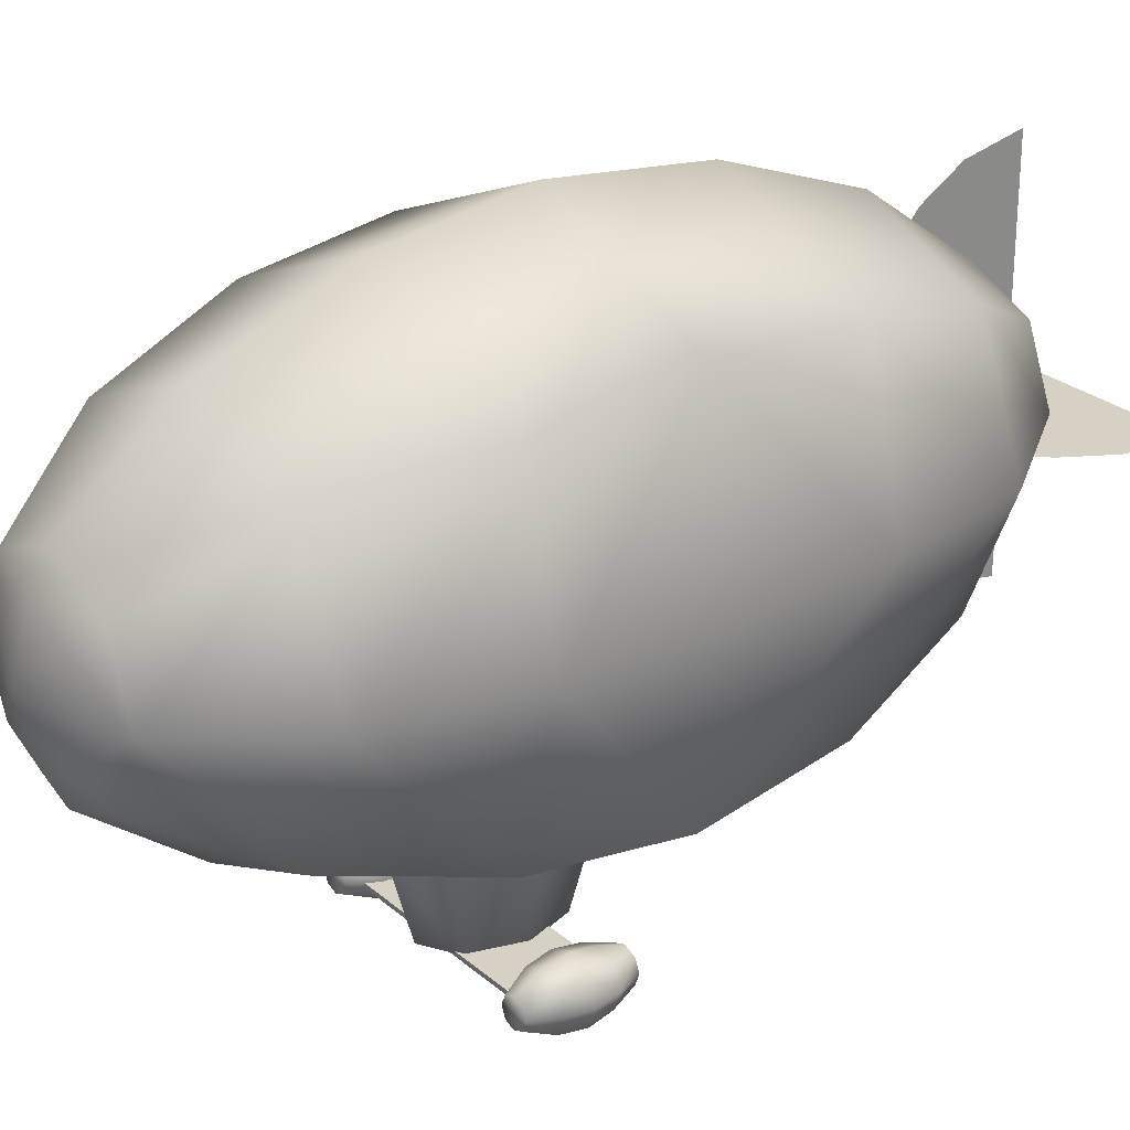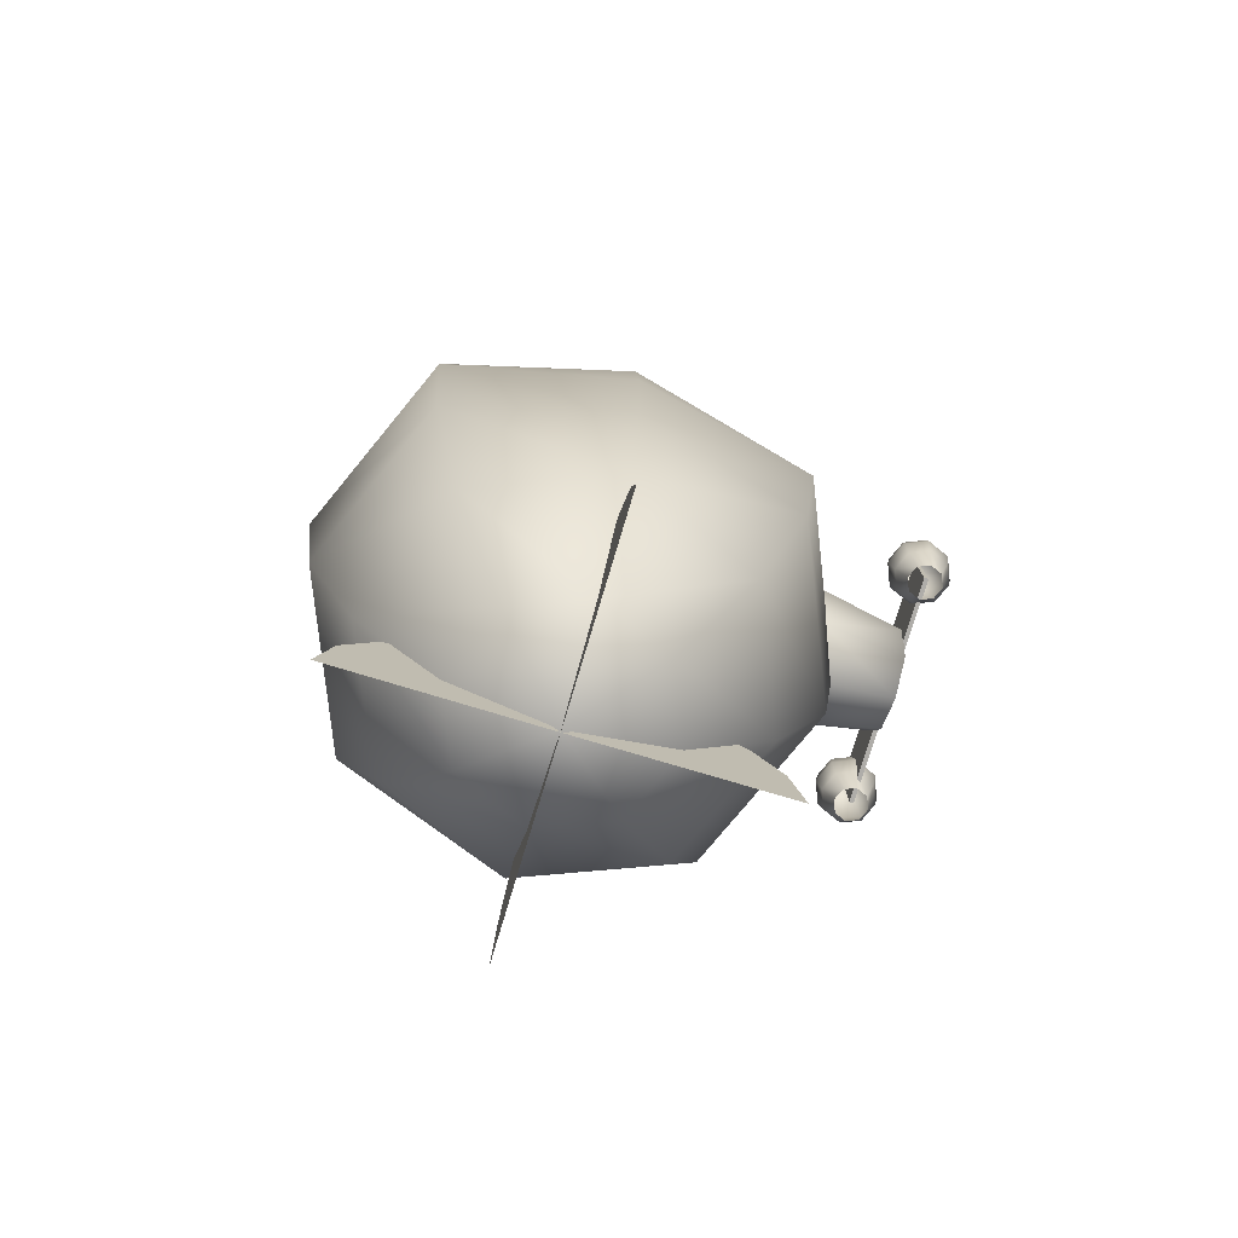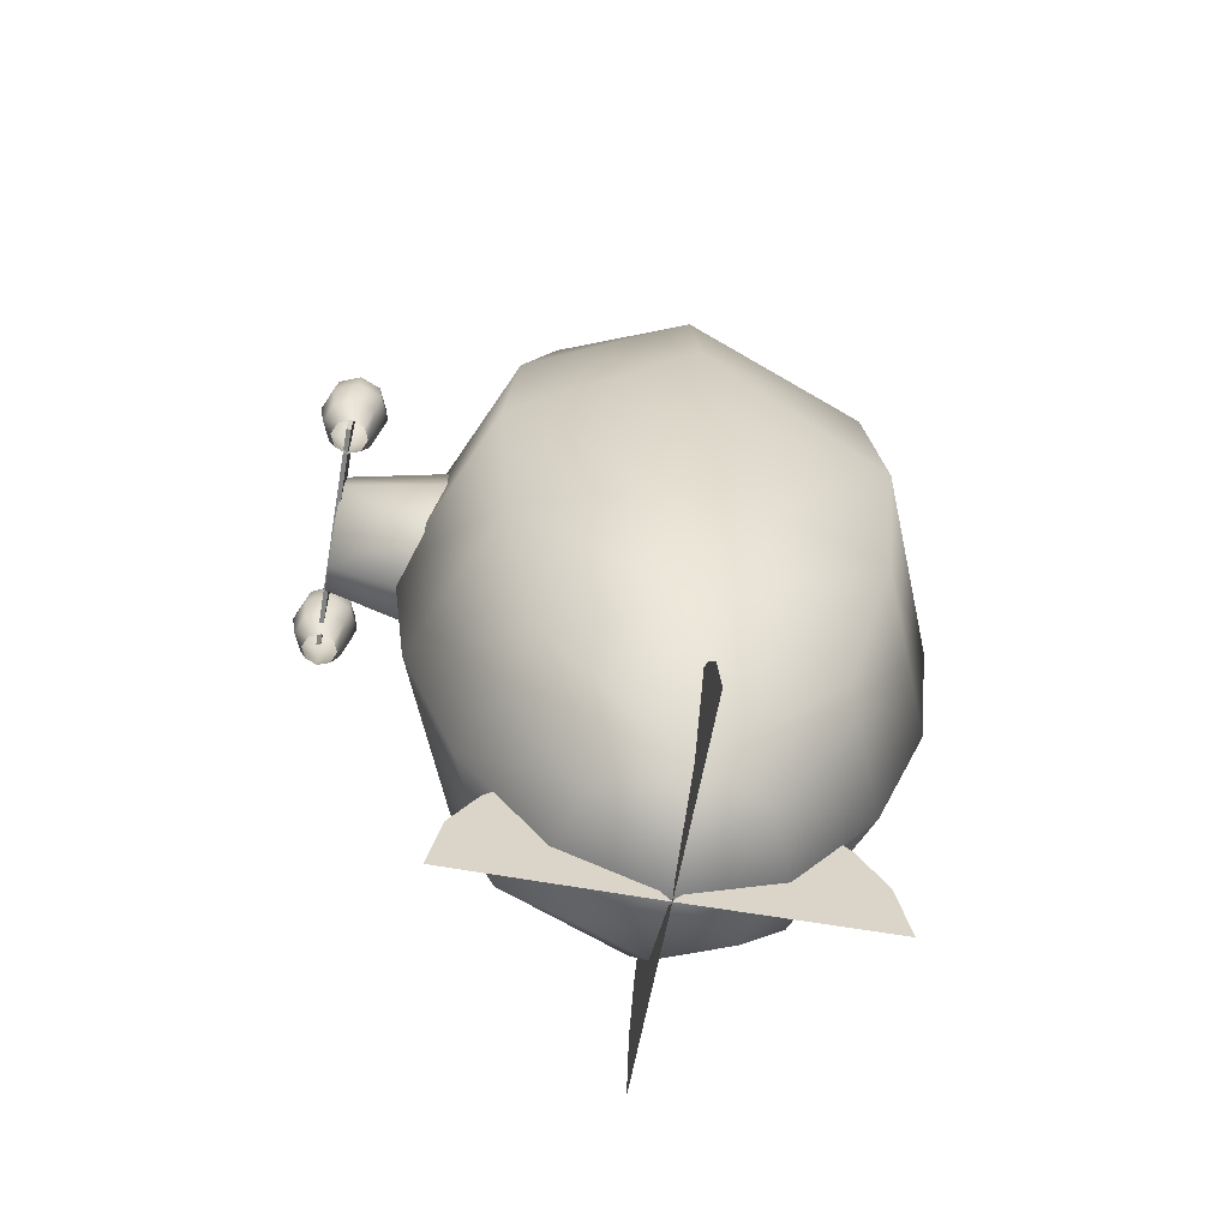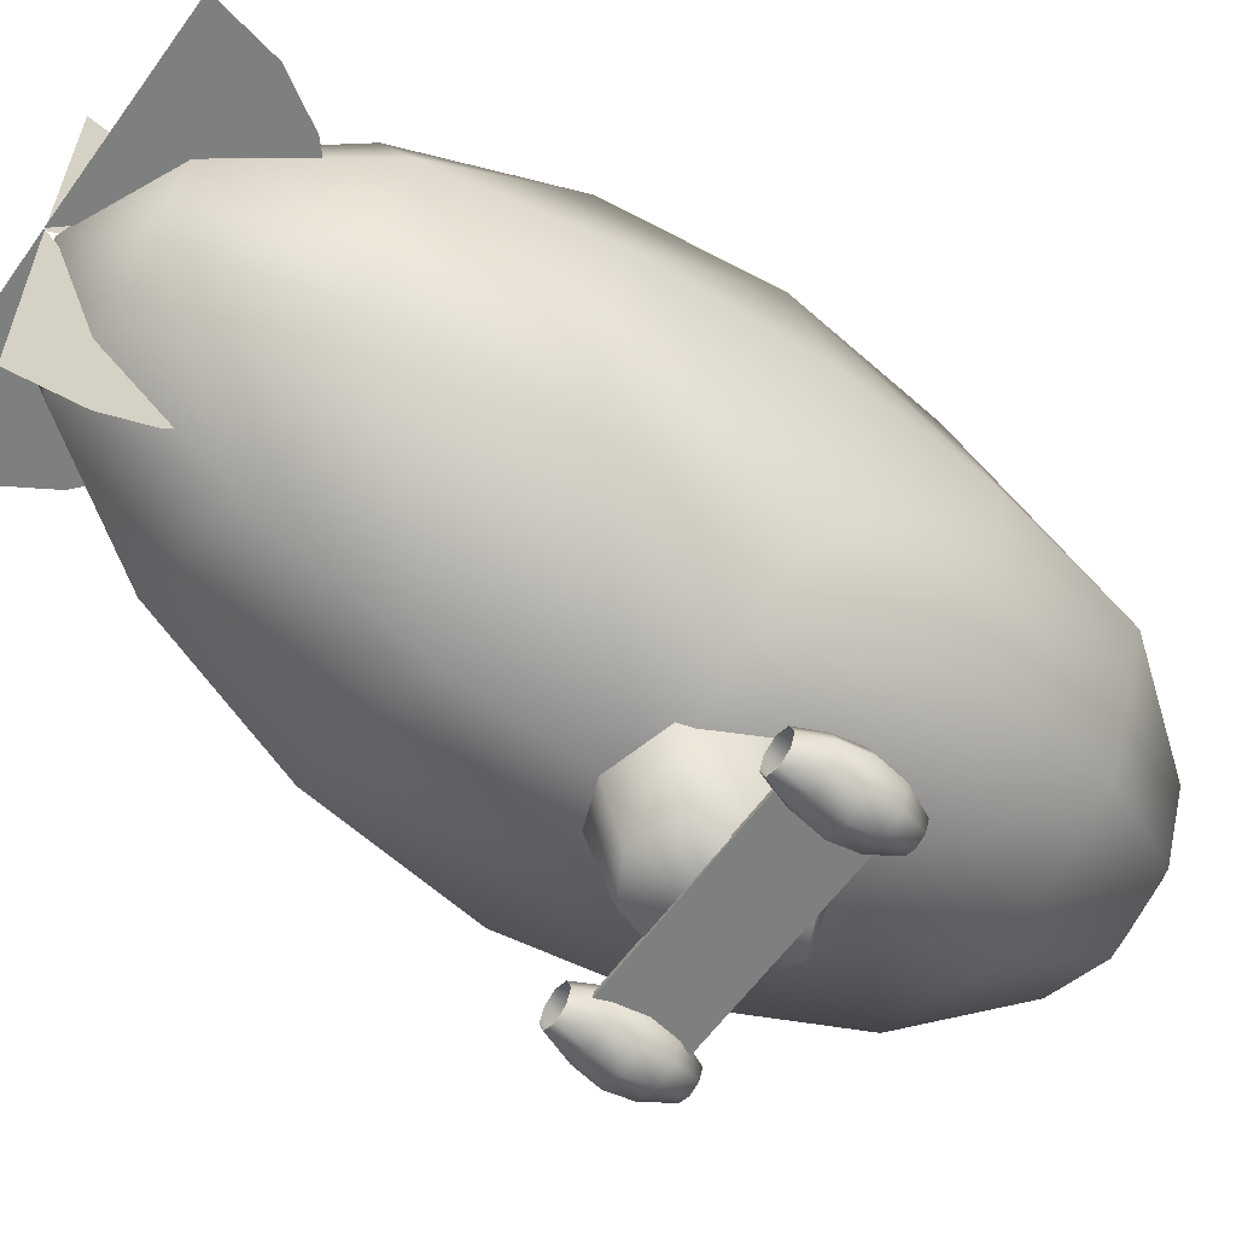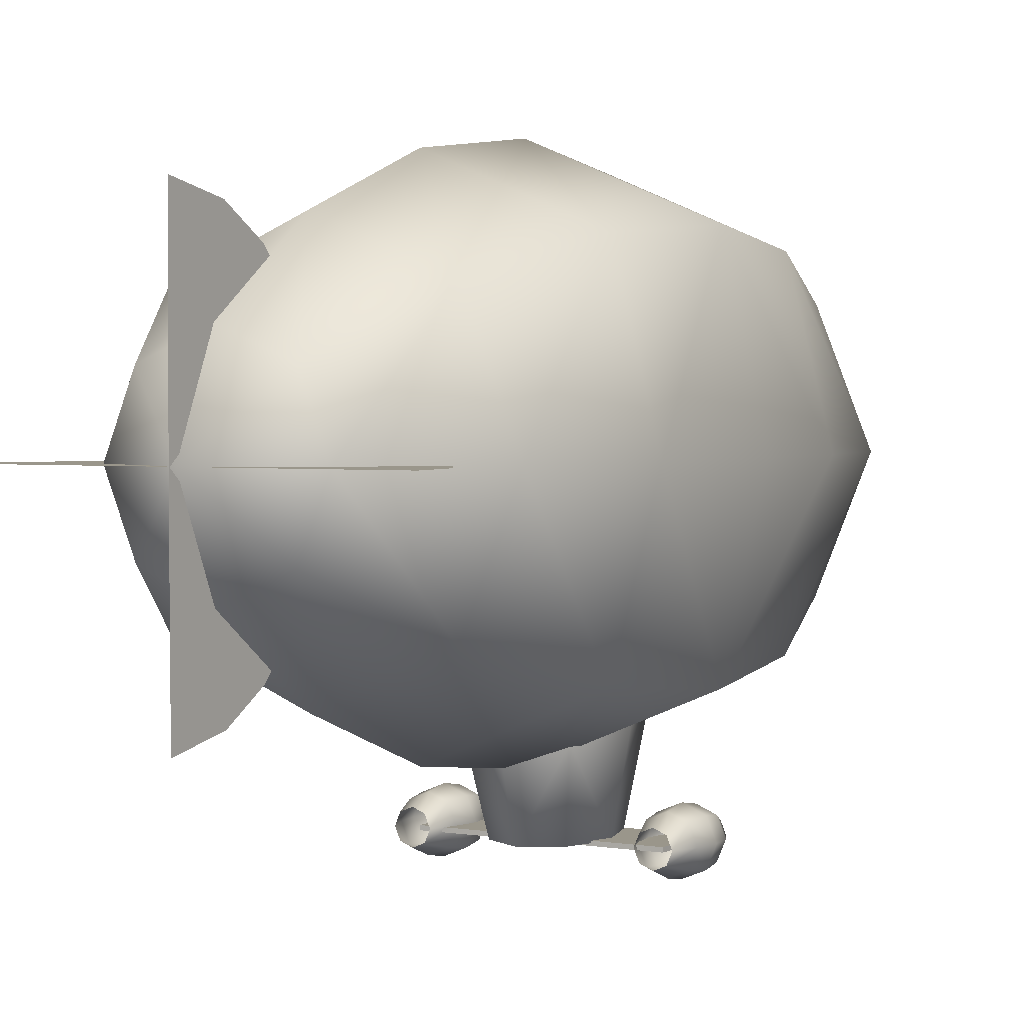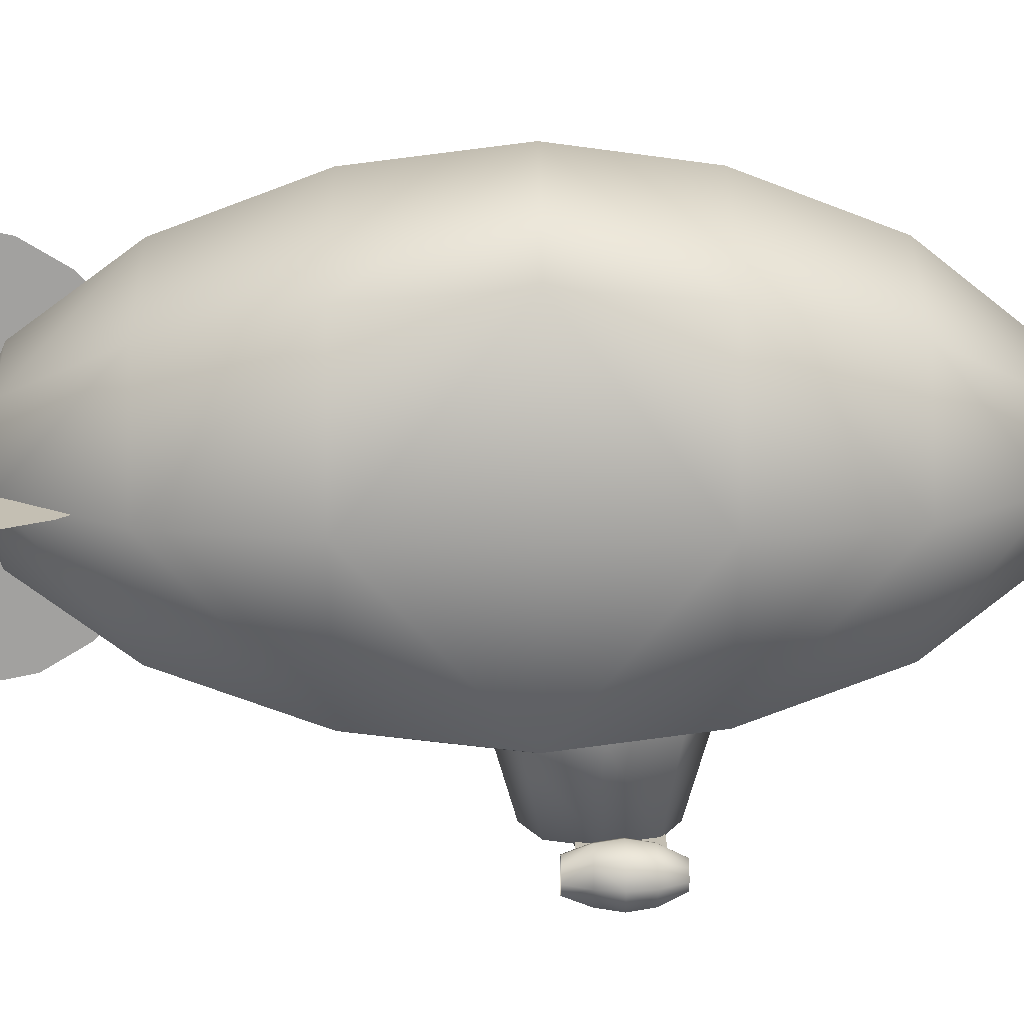
<metadata>
{"format":"obj","ext":"obj","renderer":"f3d","projection":"perspective","resolution":1024,"background":"white","views":[{"elev":26.8,"azim":52.2,"up":"+Y"},{"elev":-77.4,"azim":-106.7,"up":"+Z"},{"elev":-61.4,"azim":79.7,"up":"+Z"},{"elev":-59.6,"azim":-125.4,"up":"+Y"},{"elev":2.3,"azim":-149.4,"up":"+Y"},{"elev":17.9,"azim":-90.6,"up":"+Y"}]}
</metadata>
<code>
v  -7.238 14.42 14.78
v  -5.469 22.06 21.09
v  -10.35 22.06 14.78
v  -3.784 17.92 21.09
v  0.2853 18.16 22.05
v  -2.427 19.3 22.05
v  0.2845 16.21 21.09
v  4.353 17.92 21.08
v  2.998 19.3 22.05
v  6.038 22.06 21.08
v  7.797 14.42 14.77
v  10.91 22.06 14.77
v  10.09 12.08 6.035
v  12.66 22.06 6.033
v  10.09 32.03 6.035
v  7.797 29.69 14.77
v  4.353 26.19 21.08
v  4.121 22.06 22.05
v  2.998 24.81 22.05
v  0.2793 11.26 14.78
v  10.9 11.26 -2.653
v  13.23 22.06 -2.655
v  12.65 22.06 -12.05
v  10.08 12.08 -12.05
v  7.767 14.42 -20.92
v  10.88 22.06 -20.93
v  10.08 32.03 -12.05
v  7.767 29.69 -20.92
v  9.538 22.07 -24.33
v  7.463 22.07 -22.44
v  0.217 22.07 -30.81
v  11.17 22.07 -27.04
v  11.92 22.07 -30.76
v  5.998 22.06 -27.7
v  0.2423 22.06 -30.28
v  4.313 26.19 -27.7
v  0.245 11.15 -26.97
v  0.242 10.39 -30.69
v  0.2419 22.1 -30.75
v  0.2473 12.78 -24.27
v  0.2488 14.86 -22.38
v  -3.824 17.92 -27.69
v  0.2444 16.21 -27.7
v  0.25 11.26 -20.92
v  4.313 17.92 -27.7
v  -5.509 22.06 -27.69
v  -7.267 14.42 -20.91
v  0.2573 7.949 -12.04
v  -9.565 12.08 -12.04
v  0.265 6.787 -2.644
v  -10.37 11.26 -2.636
v  -9.55 12.08 6.052
v  0.2721 7.949 6.043
v  0.2676 3.108 0.538
v  0.271 3.108 4.632
v  -1.92 3.108 3.435
v  -2.829 3.108 0.5404
v  -1.924 3.108 -2.356
v  0.2643 3.108 -3.557
v  2.455 3.108 -2.359
v  3.364 3.108 0.5355
v  2.46 3.108 3.431
v  0.2722 8.466 6.127
v  -2.718 9.148 4.492
v  -3.959 9.148 0.5415
v  -2.724 8.302 -3.412
v  0.2631 8.262 -5.051
v  4.494 9.148 0.5345
v  3.253 8.302 -3.416
v  0.2676 9.148 0.538
v  3.26 9.148 4.488
v  7.485 3.235 3.689
v  7.485 2.974 3.689
v  7.482 2.974 -0.8119
v  7.482 3.235 -0.8119
v  7.405 3.233 4.491
v  8.268 3.233 4.49
v  8.015 3.843 4.49
v  7.405 4.096 4.491
v  8.556 4.384 2.964
v  7.404 4.861 2.964
v  8.735 4.565 1.437
v  7.403 5.116 1.438
v  8.553 4.384 -0.0889
v  7.402 4.861 -0.0878
v  7.4 4.272 -1.614
v  8.135 3.968 -1.615
v  6.795 3.843 4.491
v  6.253 4.384 2.966
v  6.071 4.565 1.439
v  6.25 4.384 -0.0869
v  6.665 3.968 -1.613
v  6.543 3.233 4.492
v  5.776 3.233 2.966
v  5.519 3.233 1.44
v  5.773 3.233 -0.0866
v  6.361 3.233 -1.613
v  6.795 2.623 4.491
v  7.405 2.37 4.491
v  8.015 2.623 4.49
v  8.556 2.081 2.964
v  9.033 3.233 2.963
v  8.735 1.901 1.437
v  9.287 3.233 1.437
v  8.553 2.081 -0.0889
v  9.03 3.233 -0.0892
v  8.44 3.233 -1.615
v  8.135 2.498 -1.615
v  7.404 1.604 2.964
v  7.403 1.349 1.438
v  7.402 1.604 -0.0878
v  7.4 2.193 -1.614
v  6.253 2.081 2.966
v  6.071 1.901 1.439
v  6.25 2.081 -0.0869
v  6.665 2.498 -1.613
v  -6.366 2.974 3.7
v  -6.366 3.235 3.7
v  -6.369 3.235 -0.8006
v  -6.369 2.974 -0.8006
v  -5.629 3.843 4.502
v  -5.376 3.233 4.501
v  -4.612 3.233 2.974
v  -5.089 4.384 2.975
v  -4.358 3.233 1.448
v  -4.909 4.565 1.448
v  -4.614 3.233 -0.0781
v  -5.091 4.384 -0.0776
v  -5.509 3.968 -1.603
v  -5.204 3.233 -1.604
v  -6.239 3.233 4.502
v  -6.239 4.096 4.502
v  -6.24 4.861 2.976
v  -6.241 5.116 1.45
v  -6.242 4.861 -0.0767
v  -6.244 4.272 -1.603
v  -6.849 3.843 4.503
v  -7.391 4.384 2.977
v  -7.573 4.565 1.45
v  -7.394 4.384 -0.0757
v  -6.979 3.968 -1.602
v  -7.102 3.233 4.503
v  -7.868 3.233 2.977
v  -8.125 3.233 1.451
v  -7.871 3.233 -0.0752
v  -7.283 3.233 -1.602
v  -6.849 2.623 4.503
v  -6.239 2.37 4.502
v  -5.629 2.623 4.502
v  -5.089 2.081 2.975
v  -4.909 1.901 1.448
v  -5.091 2.081 -0.0776
v  -5.509 2.498 -1.603
v  -6.24 1.604 2.976
v  -6.241 1.349 1.45
v  -6.242 1.604 -0.0767
v  -6.244 2.193 -1.603
v  -7.391 2.081 2.977
v  -7.573 1.901 1.45
v  -7.394 2.081 -0.0757
v  -6.979 2.498 -1.602
v  -12.12 22.06 6.054
v  -12.7 22.06 -2.634
v  -10.37 32.85 -2.636
v  -9.55 32.03 6.052
v  0.2793 32.85 14.78
v  -7.238 29.69 14.78
v  -3.784 26.19 21.09
v  0.2845 27.9 21.09
v  0.2853 25.95 22.05
v  10.9 32.85 -2.653
v  -7.267 29.69 -20.91
v  0.2573 36.16 -12.04
v  0.25 32.85 -20.92
v  -3.824 26.19 -27.69
v  0.2444 27.9 -27.7
v  0.245 32.93 -26.97
v  0.242 33.68 -30.69
v  0.2419 21.98 -30.75
v  0.2473 31.29 -24.27
v  0.2488 29.21 -22.38
v  0.2037 22.07 -30.81
v  -11.5 22.07 -30.74
v  -10.75 22.07 -27.02
v  -9.107 22.07 -24.32
v  -7.028 22.07 -22.43
v  -12.13 22.06 -12.03
v  -9.565 32.03 -12.04
v  0.2721 36.16 6.043
v  0.265 37.32 -2.644
v  -10.38 22.06 -20.91
v  -2.427 24.81 22.05
v  0.2862 22.06 23.13
v  -3.55 22.06 22.05
o DTZ3_Duff_blimpShape
g DTZ3_Duff_blimpShape
f 1 2 3
f 2 1 4
f 5 6 4
f 5 4 7
f 5 7 8
f 5 8 9
f 10 8 11
f 10 11 12
f 12 11 13
f 12 13 14
f 12 14 15
f 12 15 16
f 16 17 10
f 16 10 12
f 9 8 10
f 9 10 18
f 10 17 19
f 10 19 18
f 8 7 20
f 8 20 11
f 14 13 21
f 14 21 22
f 22 21 23
f 23 21 24
f 24 25 26
f 24 26 23
f 23 26 27
f 27 26 28
f 29 30 31
f 29 31 32
f 32 31 33
f 31 30 29
f 31 29 32
f 31 32 33
f 34 35 36
f 34 36 28
f 34 28 26
f 34 26 25
f 37 38 39
f 37 39 40
f 40 39 41
f 39 38 37
f 39 37 40
f 39 40 41
f 42 35 43
f 42 43 44
f 44 43 45
f 45 43 35
f 46 35 42
f 46 42 47
f 47 42 44
f 47 44 48
f 47 48 49
f 49 48 50
f 49 50 51
f 51 50 52
f 52 50 53
f 54 55 56
f 54 56 57
f 54 57 58
f 54 58 59
f 54 59 60
f 54 60 61
f 54 61 62
f 54 62 55
f 56 55 63
f 56 63 64
f 56 64 65
f 56 65 57
f 57 65 66
f 57 66 58
f 58 66 59
f 59 66 67
f 68 69 70
f 68 70 71
f 71 70 63
f 63 70 64
f 64 70 65
f 65 70 66
f 66 70 67
f 67 70 69
f 72 73 74
f 72 74 75
f 76 77 78
f 79 78 80
f 79 80 81
f 81 80 82
f 81 82 83
f 83 82 84
f 83 84 85
f 85 84 86
f 86 84 87
f 76 78 79
f 88 79 81
f 88 81 89
f 89 81 83
f 89 83 90
f 90 83 85
f 90 85 91
f 91 85 92
f 92 85 86
f 76 79 88
f 93 88 89
f 93 89 94
f 94 89 90
f 94 90 95
f 95 90 91
f 95 91 96
f 96 91 97
f 97 91 92
f 76 88 93
f 76 93 98
f 76 98 99
f 76 99 100
f 76 100 77
f 77 100 101
f 77 101 102
f 102 101 103
f 102 103 104
f 104 103 105
f 104 105 106
f 106 105 107
f 107 105 108
f 100 99 109
f 100 109 101
f 101 109 110
f 101 110 103
f 103 110 111
f 103 111 105
f 105 111 108
f 108 111 112
f 99 98 113
f 99 113 109
f 109 113 114
f 109 114 110
f 110 114 115
f 110 115 111
f 111 115 112
f 112 115 116
f 98 93 94
f 98 94 113
f 113 94 95
f 113 95 114
f 114 95 96
f 114 96 115
f 115 96 116
f 116 96 97
f 80 78 77
f 80 77 102
f 80 102 104
f 80 104 82
f 82 104 106
f 82 106 84
f 84 106 87
f 87 106 107
f 63 55 62
f 63 62 71
f 71 62 68
f 68 62 61
f 68 61 69
f 69 61 60
f 69 60 59
f 69 59 67
f 117 118 119
f 117 119 120
f 120 119 75
f 120 75 74
f 120 74 117
f 117 74 73
f 117 73 118
f 118 73 72
f 118 72 119
f 119 72 75
f 121 122 123
f 121 123 124
f 124 123 125
f 124 125 126
f 126 125 127
f 126 127 128
f 128 127 129
f 129 127 130
f 131 122 121
f 132 121 124
f 132 124 133
f 133 124 126
f 133 126 134
f 134 126 128
f 134 128 135
f 135 128 136
f 136 128 129
f 131 121 132
f 137 132 133
f 137 133 138
f 138 133 134
f 138 134 139
f 139 134 135
f 139 135 140
f 140 135 141
f 141 135 136
f 131 132 137
f 142 137 138
f 142 138 143
f 143 138 139
f 143 139 144
f 144 139 140
f 144 140 145
f 145 140 146
f 146 140 141
f 131 137 142
f 131 142 147
f 131 147 148
f 131 148 149
f 131 149 122
f 122 149 150
f 122 150 123
f 123 150 151
f 123 151 125
f 125 151 152
f 125 152 127
f 127 152 130
f 130 152 153
f 149 148 154
f 149 154 150
f 150 154 155
f 150 155 151
f 151 155 156
f 151 156 152
f 152 156 153
f 153 156 157
f 148 147 158
f 148 158 154
f 154 158 159
f 154 159 155
f 155 159 160
f 155 160 156
f 156 160 157
f 157 160 161
f 147 142 143
f 147 143 158
f 158 143 144
f 158 144 159
f 159 144 145
f 159 145 160
f 160 145 161
f 161 145 146
f 51 52 162
f 51 162 163
f 163 162 164
f 164 162 165
f 166 167 168
f 166 168 169
f 17 169 170
f 17 170 19
f 166 169 17
f 166 17 16
f 171 15 14
f 171 14 22
f 171 22 23
f 171 23 27
f 172 173 174
f 172 174 175
f 175 174 176
f 177 178 179
f 177 179 180
f 180 179 181
f 179 178 177
f 179 177 180
f 179 180 181
f 182 183 184
f 182 184 185
f 182 185 186
f 184 183 182
f 184 182 185
f 185 182 186
f 187 49 51
f 187 51 163
f 187 163 164
f 187 164 188
f 165 167 189
f 165 189 190
f 165 190 164
f 164 190 188
f 188 190 173
f 188 173 172
f 188 172 191
f 188 191 187
f 187 191 49
f 49 191 47
f 47 191 46
f 46 191 172
f 46 172 175
f 46 175 35
f 35 175 176
f 35 176 36
f 36 176 174
f 36 174 28
f 28 174 173
f 28 173 27
f 27 173 190
f 27 190 171
f 171 190 15
f 15 190 189
f 15 189 16
f 16 189 166
f 166 189 167
f 3 167 165
f 3 165 162
f 3 162 52
f 3 52 1
f 1 52 53
f 1 53 20
f 20 53 11
f 11 53 13
f 13 53 50
f 13 50 21
f 21 50 24
f 24 50 48
f 24 48 25
f 25 48 44
f 25 44 45
f 25 45 34
f 34 45 35
f 167 3 2
f 167 2 168
f 168 192 170
f 168 170 169
f 193 194 6
f 193 6 5
f 193 5 9
f 193 9 18
f 193 18 19
f 193 19 170
f 193 170 192
f 193 192 194
f 6 194 2
f 6 2 4
f 2 194 192
f 2 192 168
f 4 1 20
f 4 20 7

</code>
